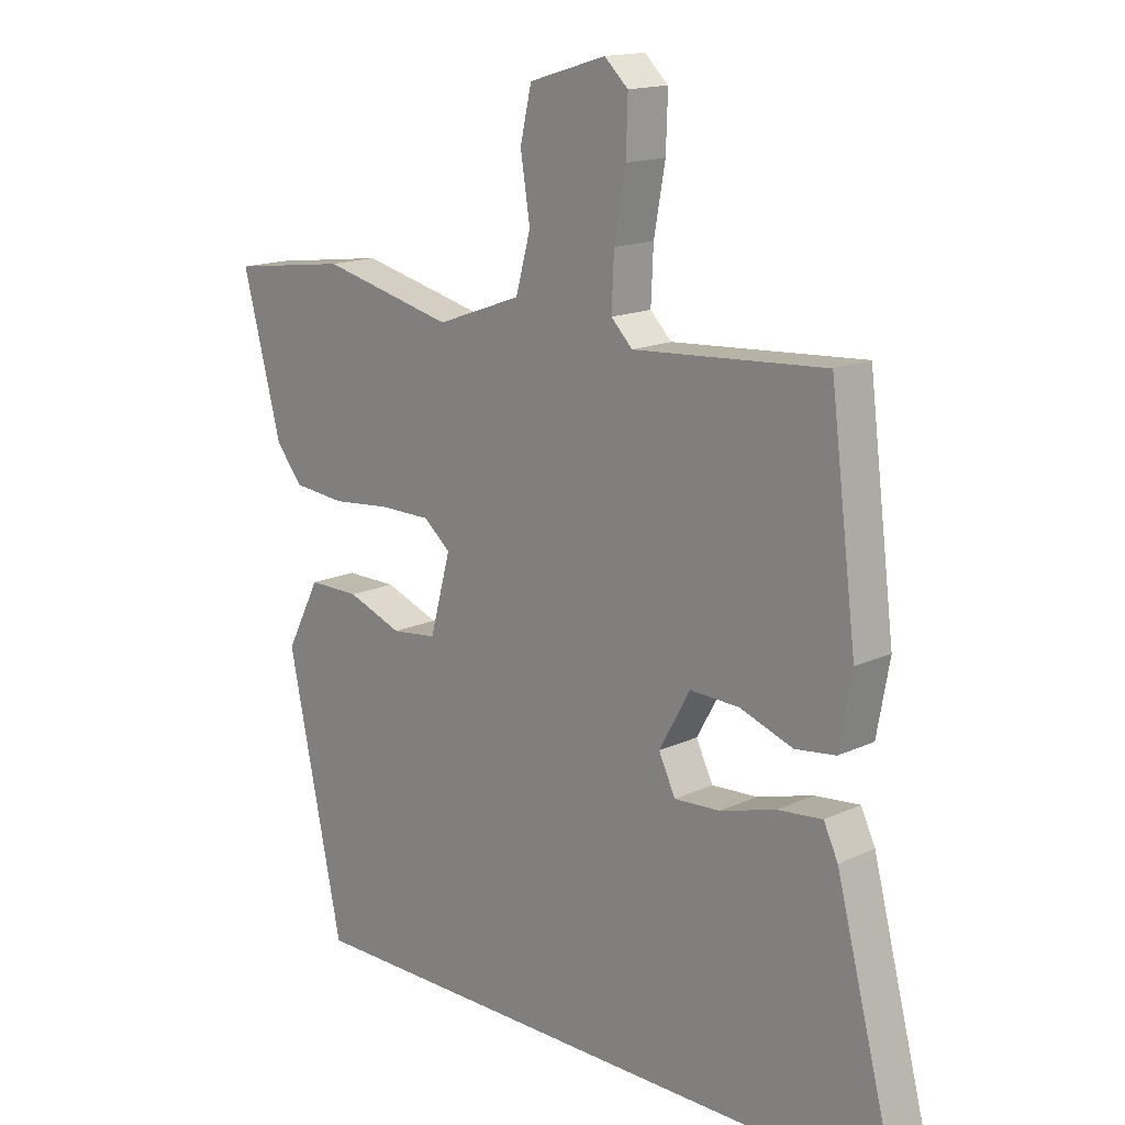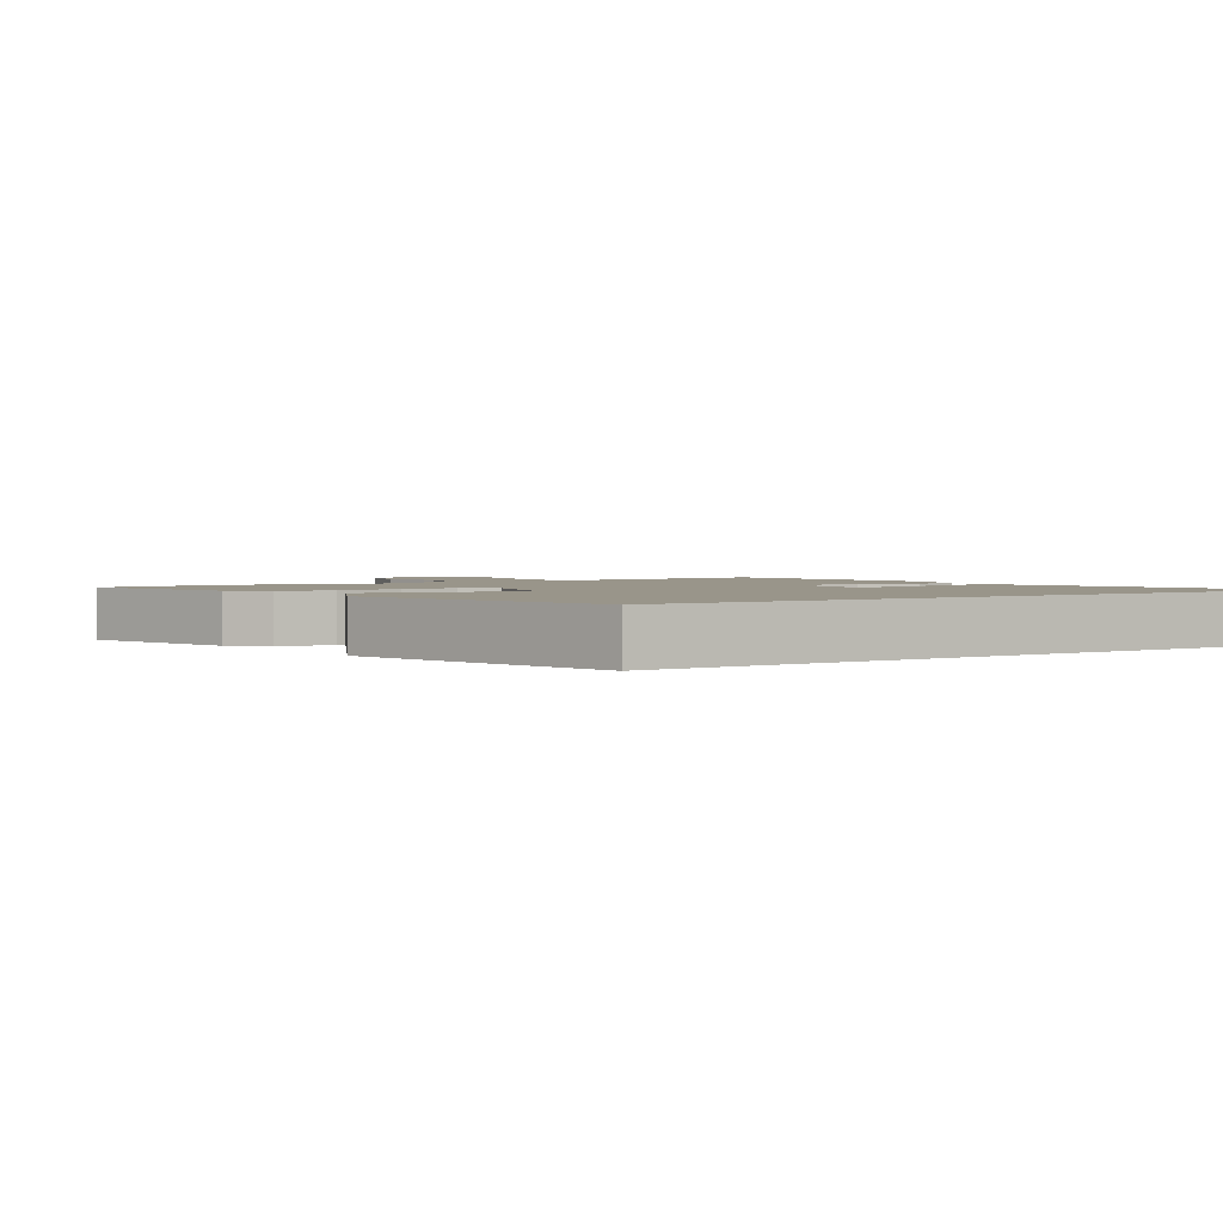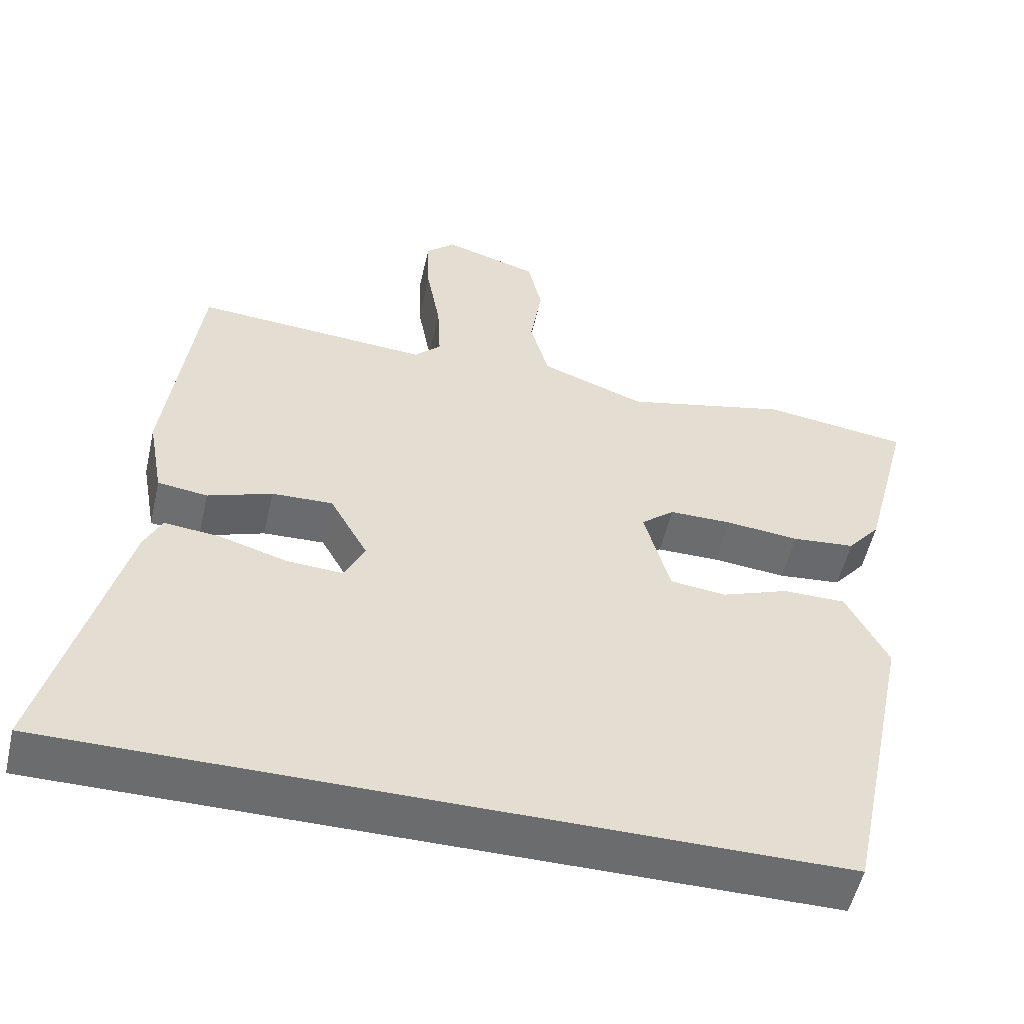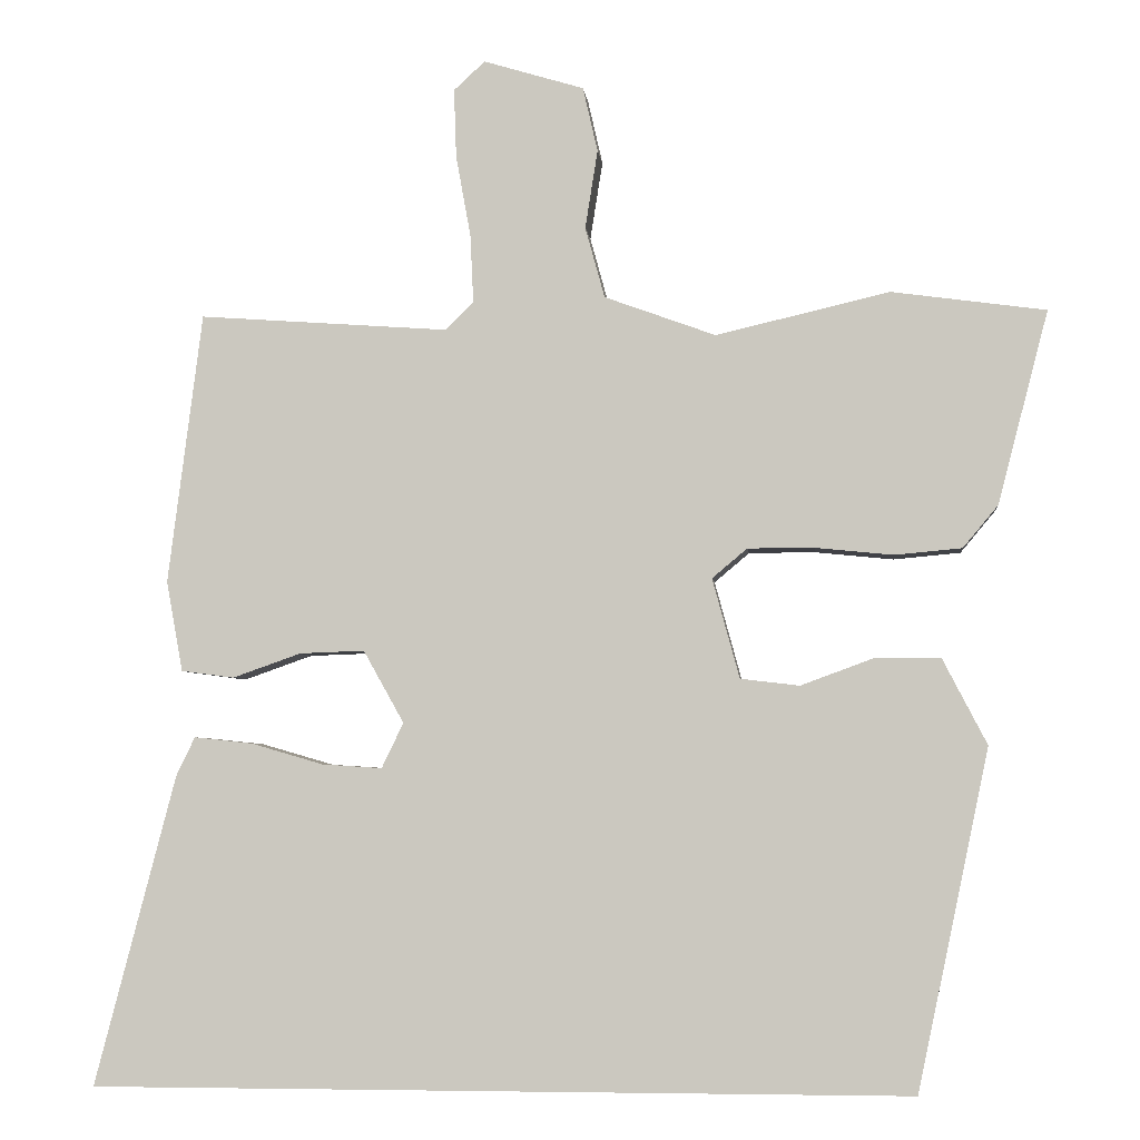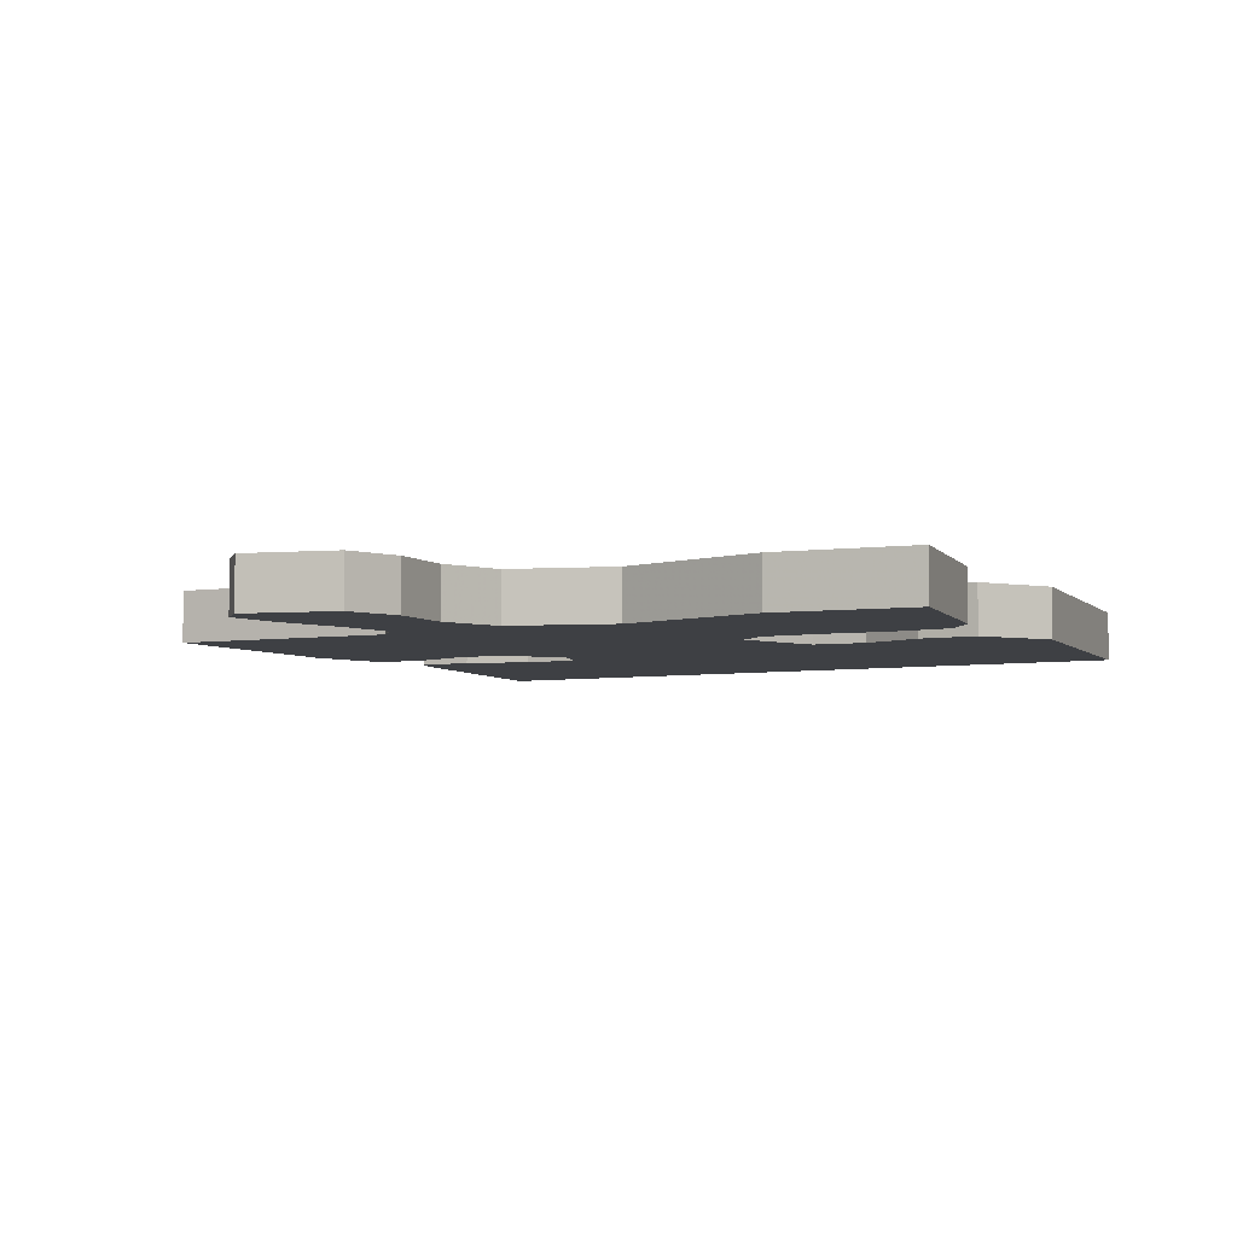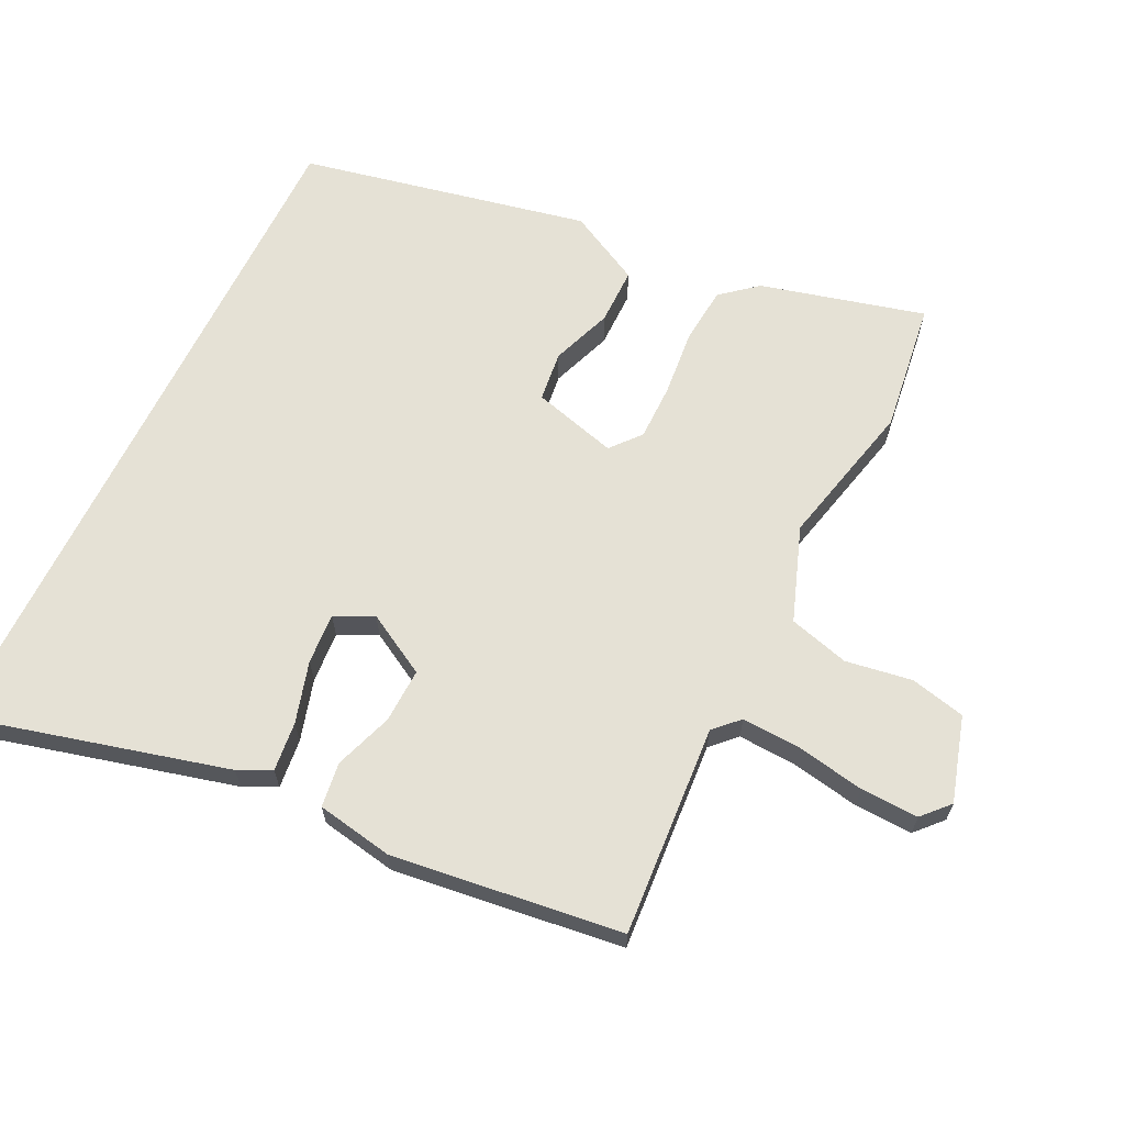
<metadata>
{"format":"obj","ext":"obj","renderer":"f3d","projection":"perspective","resolution":1024,"background":"white","views":[{"elev":15.7,"azim":-134.3,"up":"+Z"},{"elev":2.0,"azim":145.7,"up":"+Y"},{"elev":-53.6,"azim":-12.8,"up":"+Z"},{"elev":-4.5,"azim":5.9,"up":"+Z"},{"elev":-4.6,"azim":32.0,"up":"+Y"},{"elev":65.0,"azim":-63.9,"up":"+Y"}]}
</metadata>
<code>
v -0.499 0.07 0.498
v -0.178 0.07 0.475
v -0.142 0.07 0.511
v -0.146 0.07 0.598
v -0.165 0.07 0.703
v -0.168 0.07 0.791
v -0.128 0.07 0.828
v 0.001 0.07 0.789
v 0.02 0.07 0.706
v 0.004 0.07 0.605
v 0.029 0.07 0.514
v 0.172 0.07 0.462
v 0.395 0.07 0.514
v 0.593 0.07 0.487
v 0.528 0.07 0.239
v 0.483 0.07 0.185
v 0.397 0.07 0.177
v 0.297 0.07 0.187
v 0.211 0.07 0.187
v 0.166 0.07 0.149
v 0.201 0.07 0.021
v 0.277 0.07 0.012
v 0.369 0.07 0.046
v 0.455 0.07 0.046
v 0.512 0.07 -0.064
v 0.42 0.07 -0.5
v -0.632 0.07 -0.5
v -0.528 0.07 -0.102
v -0.504 0.07 -0.052
v -0.429 0.07 -0.06
v -0.336 0.07 -0.087
v -0.259 0.07 -0.092
v -0.231 0.07 -0.034
v -0.283 0.07 0.059
v -0.366 0.07 0.056
v -0.454 0.07 0.025
v -0.522 0.07 0.034
v -0.543 0.07 0.15
v -0.499 0 0.498
v -0.178 0 0.475
v -0.142 0 0.511
v -0.146 0 0.598
v -0.165 0 0.703
v -0.168 0 0.791
v -0.128 0 0.828
v 0.001 0 0.789
v 0.02 0 0.706
v 0.004 0 0.605
v 0.029 0 0.514
v 0.172 0 0.462
v 0.395 0 0.514
v 0.593 0 0.487
v 0.528 0 0.239
v 0.483 0 0.185
v 0.397 0 0.177
v 0.297 0 0.187
v 0.211 0 0.187
v 0.166 0 0.149
v 0.201 0 0.021
v 0.277 0 0.012
v 0.369 0 0.046
v 0.455 0 0.046
v 0.512 0 -0.064
v 0.42 0 -0.5
v -0.632 0 -0.5
v -0.528 0 -0.102
v -0.504 0 -0.052
v -0.429 0 -0.06
v -0.336 0 -0.087
v -0.259 0 -0.092
v -0.231 0 -0.034
v -0.283 0 0.059
v -0.366 0 0.056
v -0.454 0 0.025
v -0.522 0 0.034
v -0.543 0 0.15
f 35 36 37 38
f 34 35 38 1
f 33 34 1 2
f 28 29 30 31
f 28 31 32
f 27 28 32
f 26 27 32
f 25 26 32 33
f 22 23 24 25
f 21 22 25 33
f 15 16 17 18
f 15 18 19
f 12 13 14 15
f 11 12 15 19
f 7 8 9 10
f 7 10 11
f 4 5 6 7
f 3 4 7 11
f 20 21 33 2
f 11 19 20
f 2 3 11 20
f 76 75 74 73
f 39 76 73 72
f 40 39 72 71
f 69 68 67 66
f 70 69 66
f 70 66 65
f 70 65 64
f 71 70 64 63
f 63 62 61 60
f 71 63 60 59
f 56 55 54 53
f 57 56 53
f 53 52 51 50
f 57 53 50 49
f 48 47 46 45
f 49 48 45
f 45 44 43 42
f 49 45 42 41
f 40 71 59 58
f 58 57 49
f 58 49 41 40
f 1 39 40 2
f 2 40 41 3
f 3 41 42 4
f 4 42 43 5
f 5 43 44 6
f 6 44 45 7
f 7 45 46 8
f 8 46 47 9
f 9 47 48 10
f 10 48 49 11
f 11 49 50 12
f 12 50 51 13
f 13 51 52 14
f 14 52 53 15
f 15 53 54 16
f 16 54 55 17
f 17 55 56 18
f 18 56 57 19
f 19 57 58 20
f 20 58 59 21
f 21 59 60 22
f 22 60 61 23
f 23 61 62 24
f 24 62 63 25
f 25 63 64 26
f 26 64 65 27
f 27 65 66 28
f 28 66 67 29
f 29 67 68 30
f 30 68 69 31
f 31 69 70 32
f 32 70 71 33
f 33 71 72 34
f 34 72 73 35
f 35 73 74 36
f 36 74 75 37
f 37 75 76 38
f 38 76 39 1

</code>
